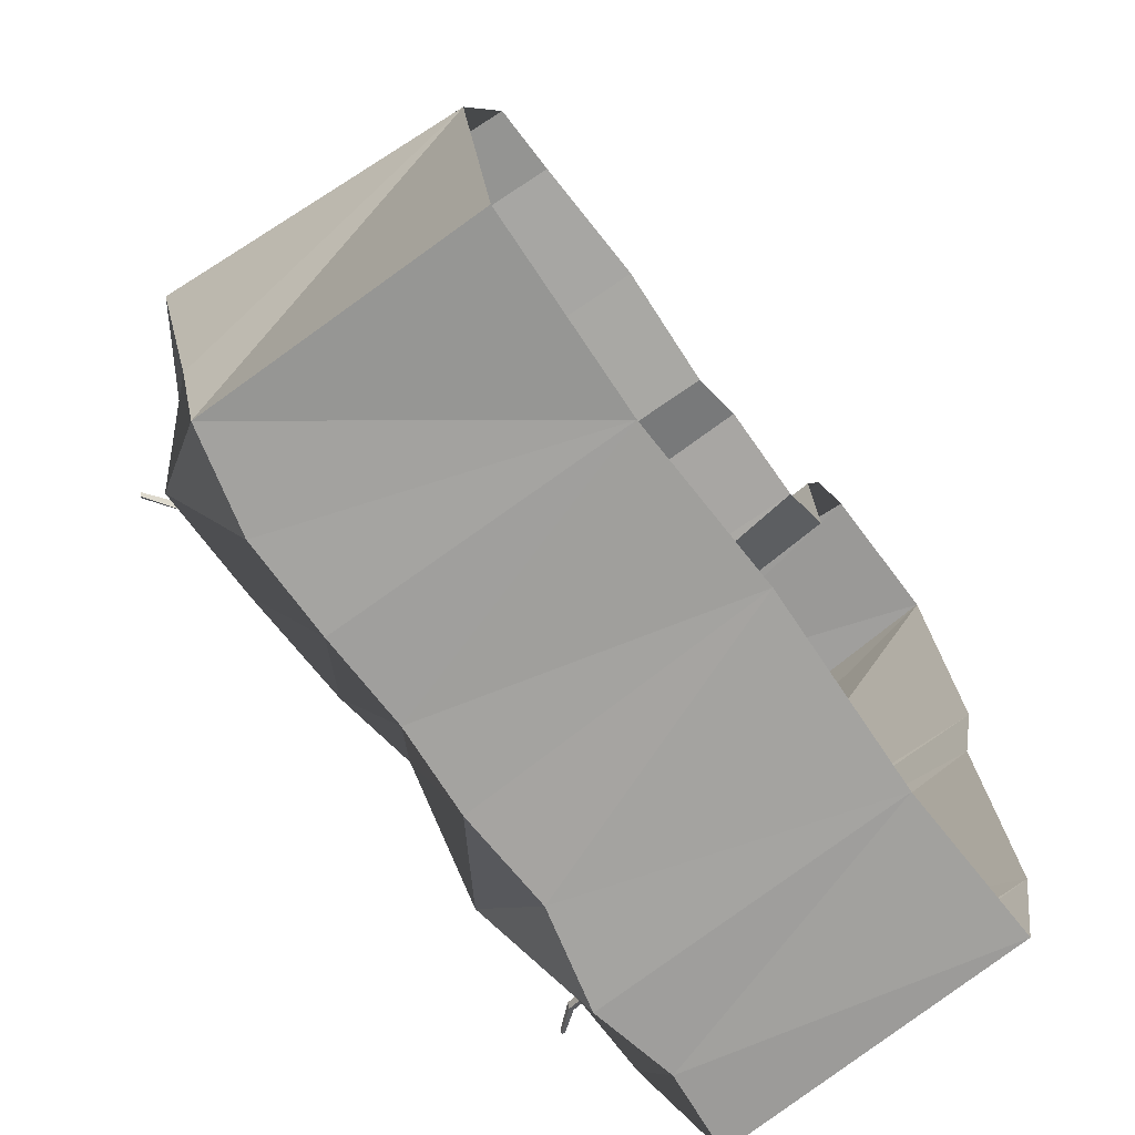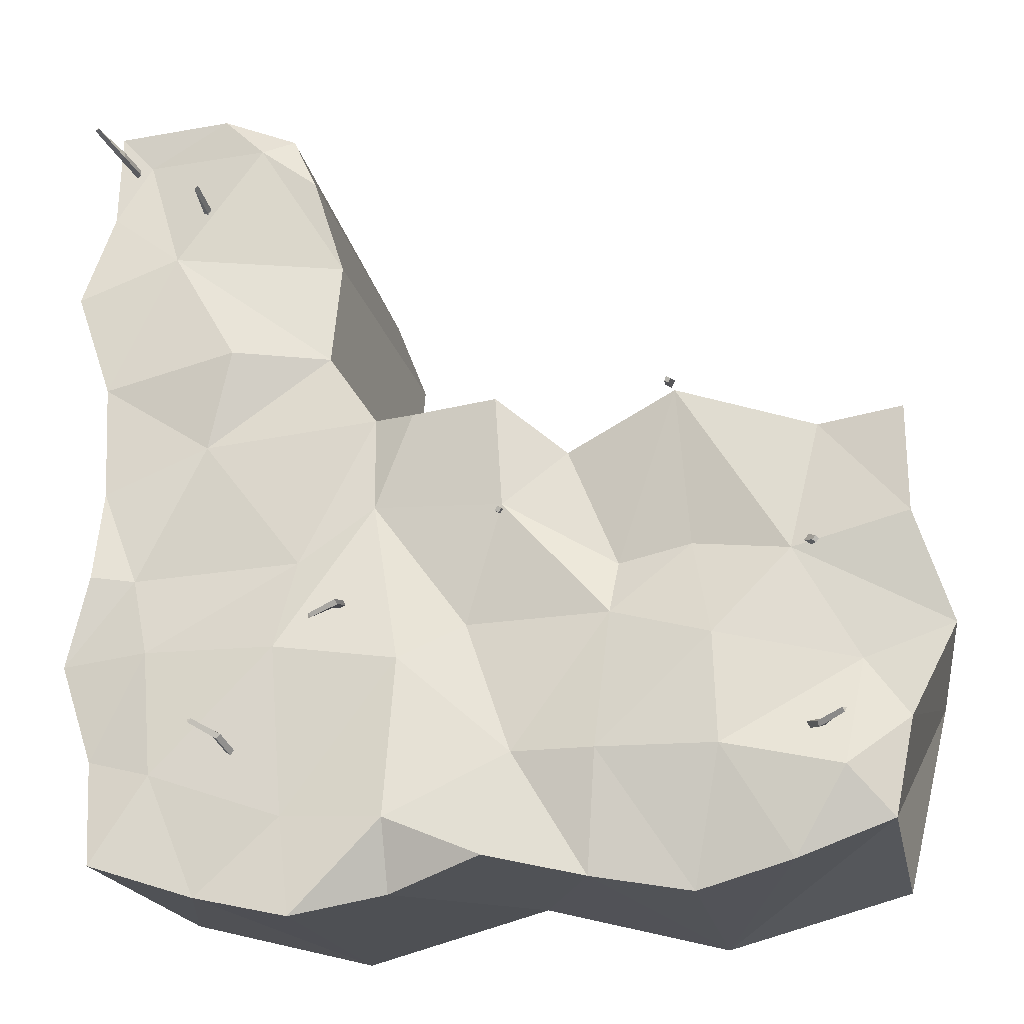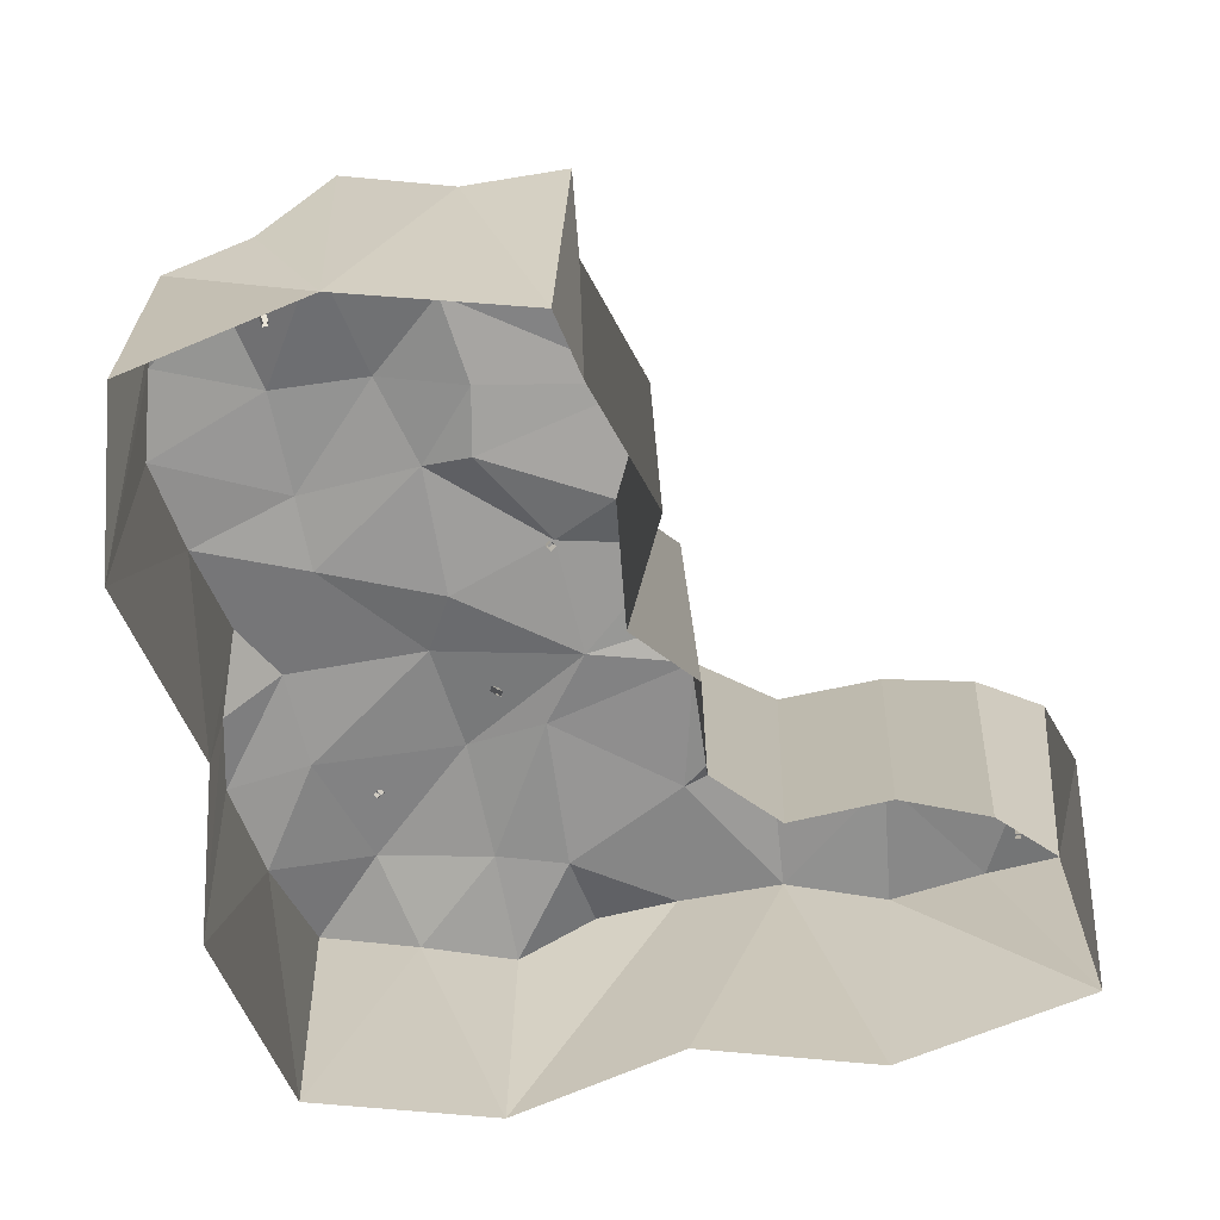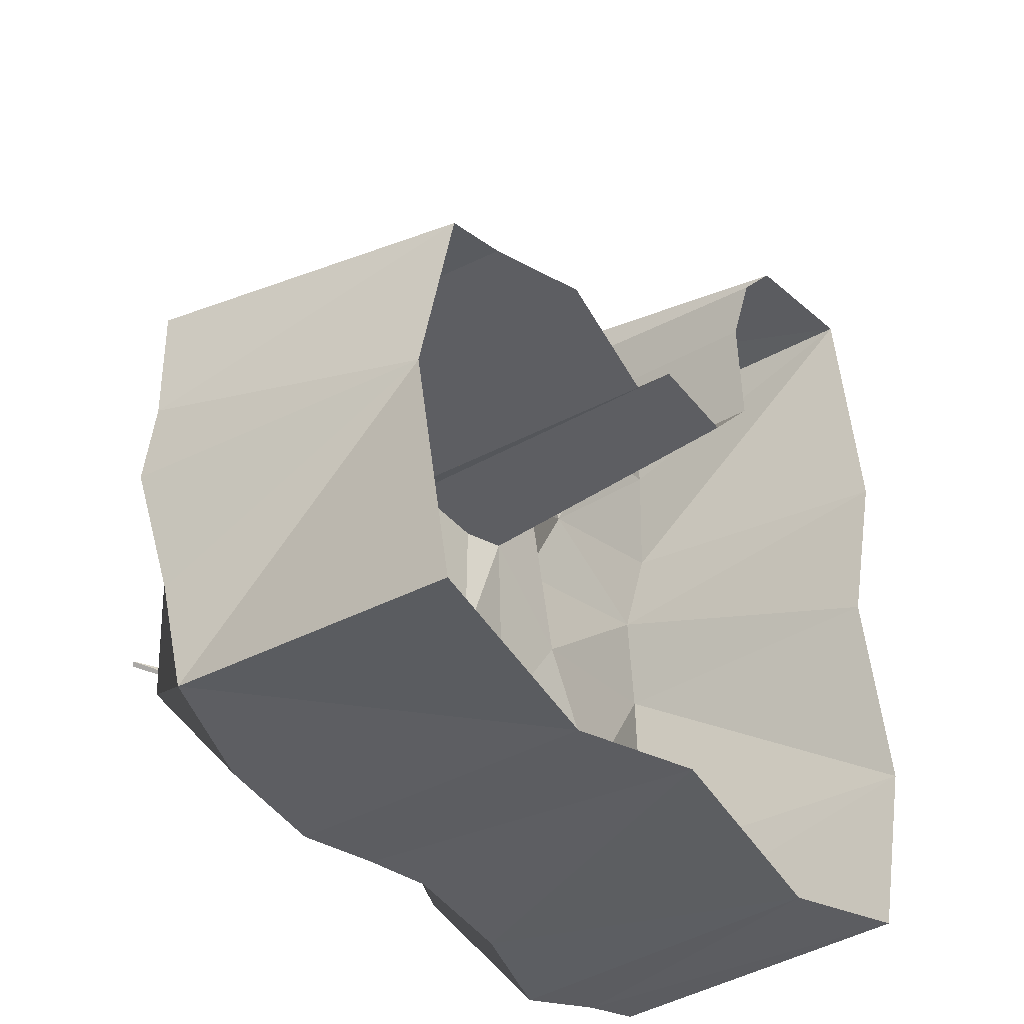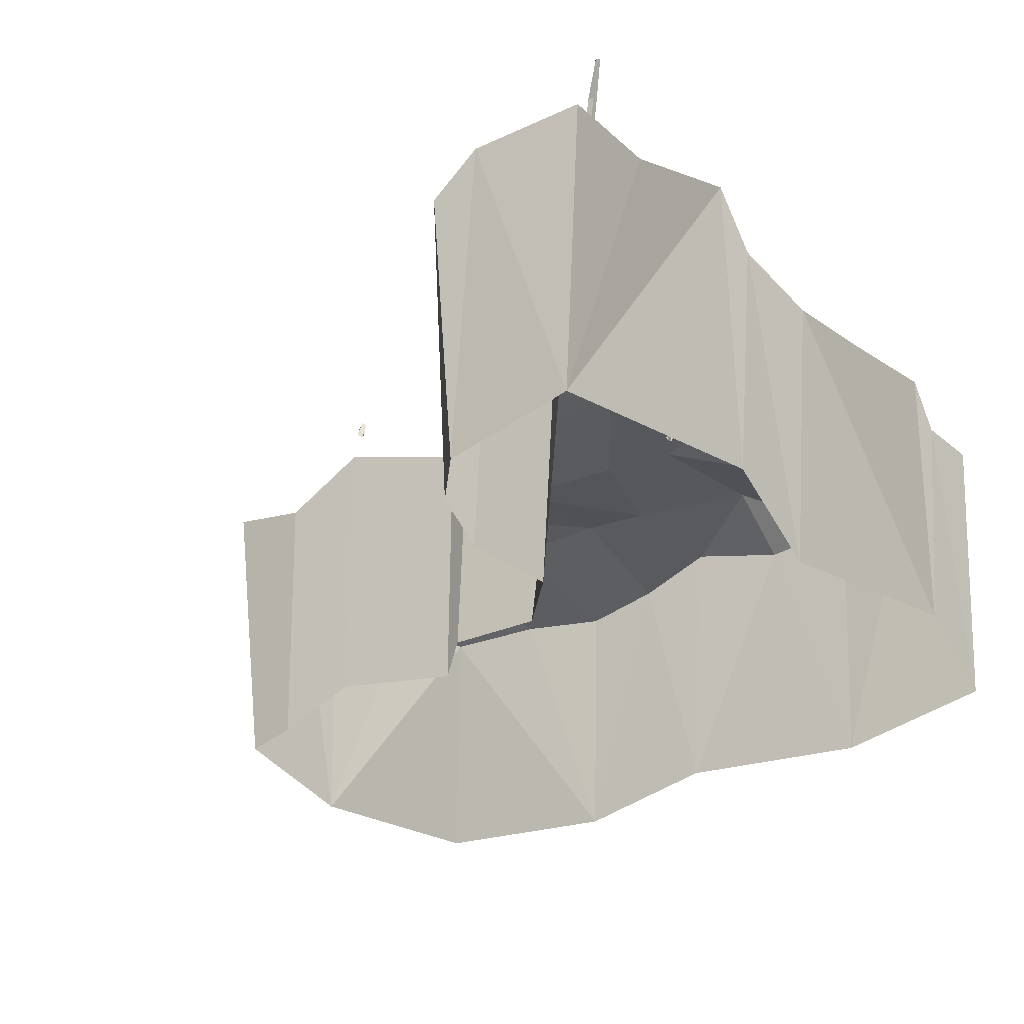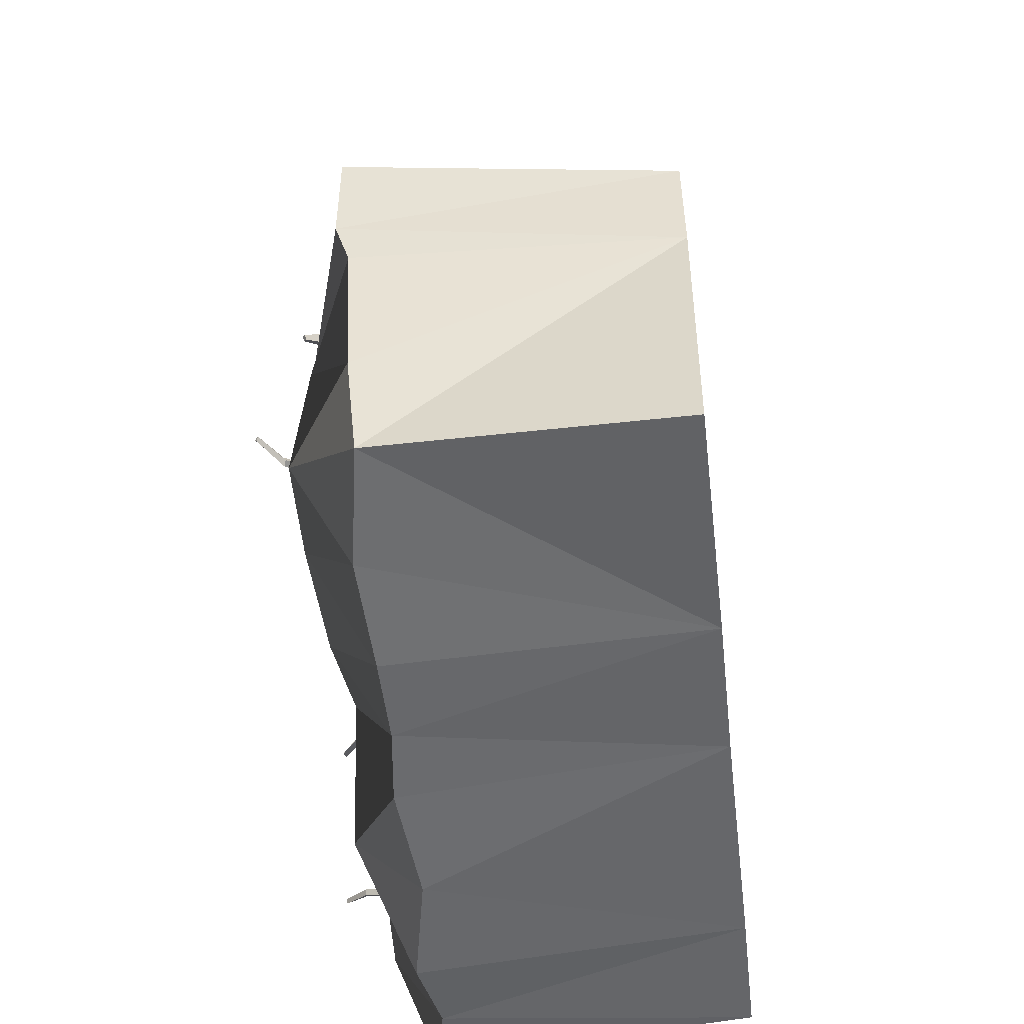
<metadata>
{"format":"obj","ext":"obj","renderer":"f3d","projection":"perspective","resolution":1024,"background":"white","views":[{"elev":-70.1,"azim":-54.4,"up":"+Z"},{"elev":-23.0,"azim":-169.2,"up":"+Z"},{"elev":-64.6,"azim":-80.5,"up":"+Y"},{"elev":-35.7,"azim":-55.2,"up":"+Z"},{"elev":-30.2,"azim":37.7,"up":"+Y"},{"elev":-51.3,"azim":-83.6,"up":"+Z"}]}
</metadata>
<code>
v 243.9 -85.62 251.9
v 264.2 107.9 263.9
v -240.3 99.09 -249.2
v 251.3 118.2 -259.1
v -241.9 -85.62 -249.1
v 243.5 -85.62 -249.1
v 6.466 112.8 -262.8
v 0.08637 -85.62 -249.1
v -3.024 118.4 34.69
v -260.3 116.5 8.165
v -241.9 -85.62 -3.444
v 243.9 -85.62 -3.444
v 258.6 110.5 -7.98
v 143 99.09 253.5
v 78.01 107.7 31.01
v 124.1 114.5 -295.2
v 121.1 -85.62 -281.5
v 144.6 -85.62 234.5
v -118 113 33.13
v -120.6 103 -288.6
v -120.9 -85.62 -281.5
v 105.8 99.17 150.4
v 277.1 -85.62 117.5
v 284.3 115.1 135.6
v 131.5 142.6 -133.1
v 13.16 127.2 -121.7
v -139.4 145 -142.5
v -283.2 101.9 -130.8
v -271.7 -85.62 -124.4
v 277.1 -85.62 -124.4
v 281.9 101.9 -123.3
v 216.4 134.2 -128.9
v 260.7 101.8 -187.8
v -227.3 130.1 -160.1
v -253.3 103.9 -188.8
v -77.14 135.6 -122.3
v -141.2 144.3 -211.2
v 54.53 136.6 -143.4
v -15.8 134.3 -206.7
v 125.4 134.3 -238.8
v 207.7 142.4 144.5
v 260.3 115.8 65.25
v 111.2 102.6 81.1
v -127.9 131.3 -80.02
v -56.86 104.5 -276.8
v -206.4 108.3 3.617
v 119.6 133.3 -75.41
v 186.5 107.1 -279.3
v 152.7 140.4 222.3
v 51.66 115.6 29.53
v 190.8 105.5 271.1
v 183 133.5 9.007
v 264.3 112.2 -66.04
v -47.26 102.7 -0.1211
v -260.4 116.5 -61.8
v -11.07 136.9 -46.91
v 65.07 103.1 -282.1
v 267.3 103.9 202.4
v -180.3 107.8 -273.2
v 206.9 142.2 -211.1
v -214.3 140.1 -227
v -67.64 141.8 -208.9
v 59.85 145 -245.5
v 165.8 144.7 70.84
v -81.85 125.2 -87.52
v 227.8 129.3 -78.51
v 234.8 126.4 226.6
v 71.54 131.2 -40.71
v -188.3 138.3 -89.8
v 152.7 134.9 -199
v 155.7 133.9 -196.9
v 158 155.2 -191.9
v 161 154.3 -189.7
v 160.3 155.6 -194.9
v 163.3 154.7 -192.7
v 155.1 135.3 -202
v 158 134.4 -199.9
v 172.3 170.2 -185.9
v 175.2 169.1 -186.3
v 175.2 169.1 -186.3
v 173.8 170.6 -188.6
v -188.1 129.8 -201.5
v -191.4 128.6 -200.2
v -200.1 146.4 -206.3
v -203.5 145.2 -205
v -199.4 147.9 -202.9
v -202.7 146.7 -201.6
v -187.3 131.4 -198
v -190.7 130.2 -196.7
v -216 159.4 -202.3
v -217.3 158.8 -199.6
v -217.3 158.8 -199.6
v -214.9 160.7 -199.7
v -9.051 131.4 -46.23
v -6.575 129.5 -49.93
v -8.514 140.1 -49.32
v -6.953 138.9 -51.66
v -11 140 -50.93
v -9.441 138.8 -53.26
v -13 131.2 -48.77
v -10.52 129.3 -52.48
v 83.47 119.1 -98.05
v 86.61 117.6 -99.68
v 91.9 146.8 -106.5
v 95.04 145.3 -108.1
v 90 146.4 -109.8
v 93.15 144.9 -111.4
v 81.57 118.7 -101.3
v 84.71 117.2 -103
v 102.8 165.3 -121.8
v 103.5 163.1 -124.1
v 103.5 163.1 -124.1
v 100.8 165.1 -124.2
v -117.4 137.9 30.11
v -114.9 136 26.4
v -116.8 146.6 27.01
v -115.3 145.4 24.68
v -119.3 146.5 25.41
v -117.8 145.3 23.08
v -121.3 137.8 27.56
v -118.9 135.9 23.86
v 243.7 111 226.1
v 243.9 110.5 229.9
v 250.7 140.1 229.8
v 250.8 139.6 233.6
v 254.4 139.3 229.5
v 254.6 138.7 233.3
v 247.5 110.1 225.8
v 247.6 109.6 229.6
v 262.2 161.1 240.8
v 263.9 159.3 242.9
v 263.9 159.3 242.9
v 265.1 160.4 240
v 187.5 113.6 167.5
v 189.4 115.1 164.6
v 189.8 139.4 182.9
v 191.8 141 180
v 186.5 140.6 181.3
v 188.5 142.2 178.4
v 184.2 114.8 166
v 186.1 116.4 163.1
v 191.1 165.5 186.5
v 190.6 166.1 183.3
v 190.6 166.1 183.3
v 188.2 166.2 185.6
v -199.4 136.7 -81.3
v -196.2 135.8 -84.85
v -203.6 143.7 -85.63
v -201.6 143.2 -87.87
v -205.6 142 -87.04
v -203.6 141.5 -89.28
v -202.6 134 -83.53
v -199.4 133.2 -87.08
v 123.7 110.7 211.3
v -198.5 -85.62 7.001
v -114 -85.62 36.89
v -44.6 -85.62 5.178
v -5.343 -85.62 42.3
v 55.32 -85.62 36.64
v 95.09 -85.62 76.49
v 89.99 -85.62 143.2
v 111.5 -85.62 199.5
f 5 3 21
f 3 59 21
f 59 20 21
f 23 24 1
f 24 58 1
f 1 58 2
f 16 17 57
f 17 8 57
f 8 7 57
f 10 46 55
f 55 46 69
f 10 55 11
f 11 55 29
f 29 55 28
f 12 30 13
f 13 30 53
f 30 31 53
f 50 68 9
f 9 68 56
f 14 51 49
f 49 51 67
f 32 66 31
f 31 66 53
f 4 6 48
f 6 17 48
f 17 16 48
f 2 51 1
f 1 51 18
f 14 18 51
f 27 44 36
f 36 44 65
f 7 8 45
f 8 21 45
f 21 20 45
f 24 23 42
f 23 12 42
f 12 13 42
f 22 41 43
f 43 41 64
f 26 38 39
f 39 38 63
f 37 62 20
f 20 62 45
f 28 34 35
f 35 34 61
f 5 29 3
f 3 29 35
f 29 28 35
f 4 33 6
f 6 33 30
f 31 30 33
f 16 40 48
f 48 40 60
f 60 32 33
f 33 32 31
f 32 60 25
f 25 60 40
f 48 60 4
f 4 60 33
f 61 37 59
f 59 37 20
f 61 34 37
f 37 34 27
f 35 61 3
f 3 61 59
f 62 36 39
f 39 36 26
f 36 62 27
f 27 62 37
f 62 39 45
f 45 39 7
f 57 63 16
f 16 63 40
f 63 38 40
f 40 38 25
f 39 63 7
f 7 63 57
f 64 42 52
f 52 42 13
f 64 41 42
f 42 41 24
f 64 52 43
f 43 52 15
f 46 155 156 19
f 11 155 46 10
f 54 157 158 9
f 19 156 157 54
f 50 159 15
f 15 159 160 43
f 43 160 161 22
f 9 158 159 50
f 65 54 56
f 56 54 9
f 54 65 19
f 19 65 44
f 65 56 36
f 36 56 26
f 66 47 52
f 52 47 15
f 66 32 47
f 47 32 25
f 53 66 13
f 13 66 52
f 67 58 41
f 41 58 24
f 58 67 2
f 2 67 51
f 67 41 49
f 49 41 22
f 38 68 25
f 25 68 47
f 47 68 15
f 15 68 50
f 56 68 26
f 26 68 38
f 34 69 27
f 27 69 44
f 44 69 19
f 19 69 46
f 55 69 28
f 28 69 34
f 22 161 162 154
f 14 154 162 18
f 70 71 73 72
f 78 79 80 81
f 74 75 77 76
f 71 77 75 73
f 76 70 72 74
f 72 73 79 78
f 73 75 80 79
f 75 74 81 80
f 74 72 78 81
f 82 83 85 84
f 90 91 92 93
f 86 87 89 88
f 83 89 87 85
f 88 82 84 86
f 84 85 91 90
f 85 87 92 91
f 87 86 93 92
f 86 84 90 93
f 94 95 97 96
f 98 99 101 100
f 95 101 99 97
f 100 94 96 98
f 99 98 96 97
f 102 103 105 104
f 110 111 112 113
f 106 107 109 108
f 103 109 107 105
f 108 102 104 106
f 104 105 111 110
f 105 107 112 111
f 107 106 113 112
f 106 104 110 113
f 114 115 117 116
f 118 119 121 120
f 115 121 119 117
f 120 114 116 118
f 119 118 116 117
f 122 123 125 124
f 130 131 132 133
f 126 127 129 128
f 123 129 127 125
f 128 122 124 126
f 124 125 131 130
f 125 127 132 131
f 127 126 133 132
f 126 124 130 133
f 134 135 137 136
f 142 143 144 145
f 138 139 141 140
f 135 141 139 137
f 140 134 136 138
f 136 137 143 142
f 137 139 144 143
f 139 138 145 144
f 138 136 142 145
f 146 147 149 148
f 150 151 153 152
f 147 153 151 149
f 152 146 148 150
f 151 150 148 149
f 49 154 14
f 22 154 49

</code>
